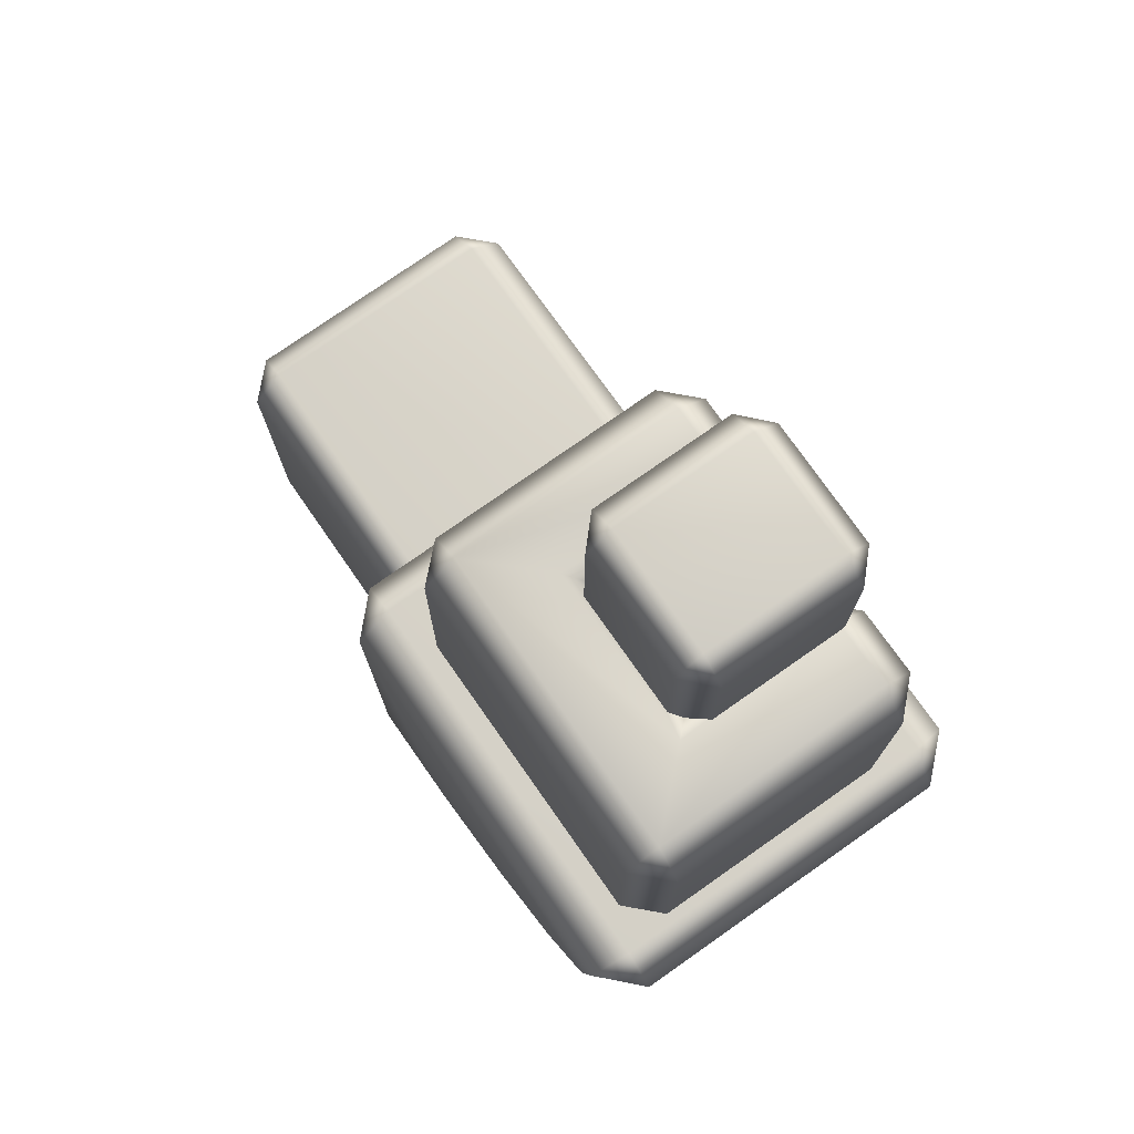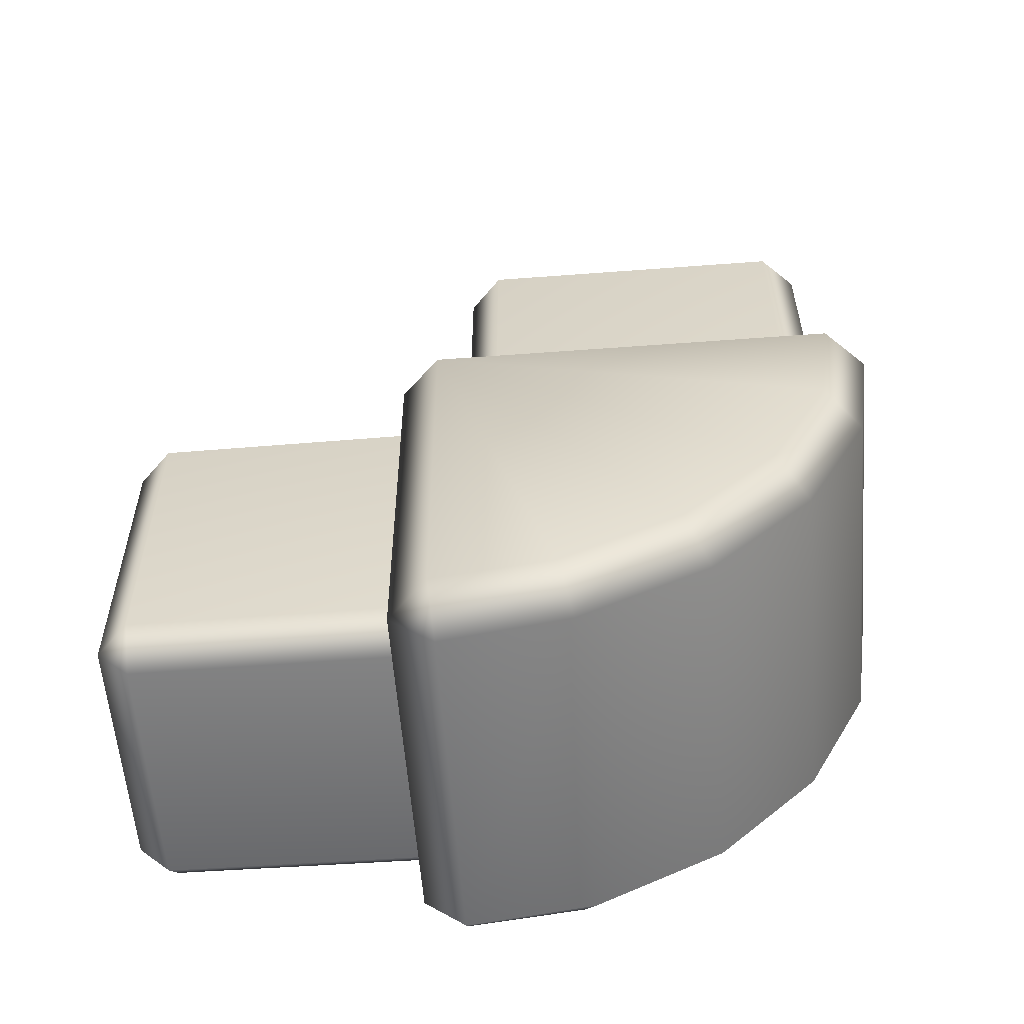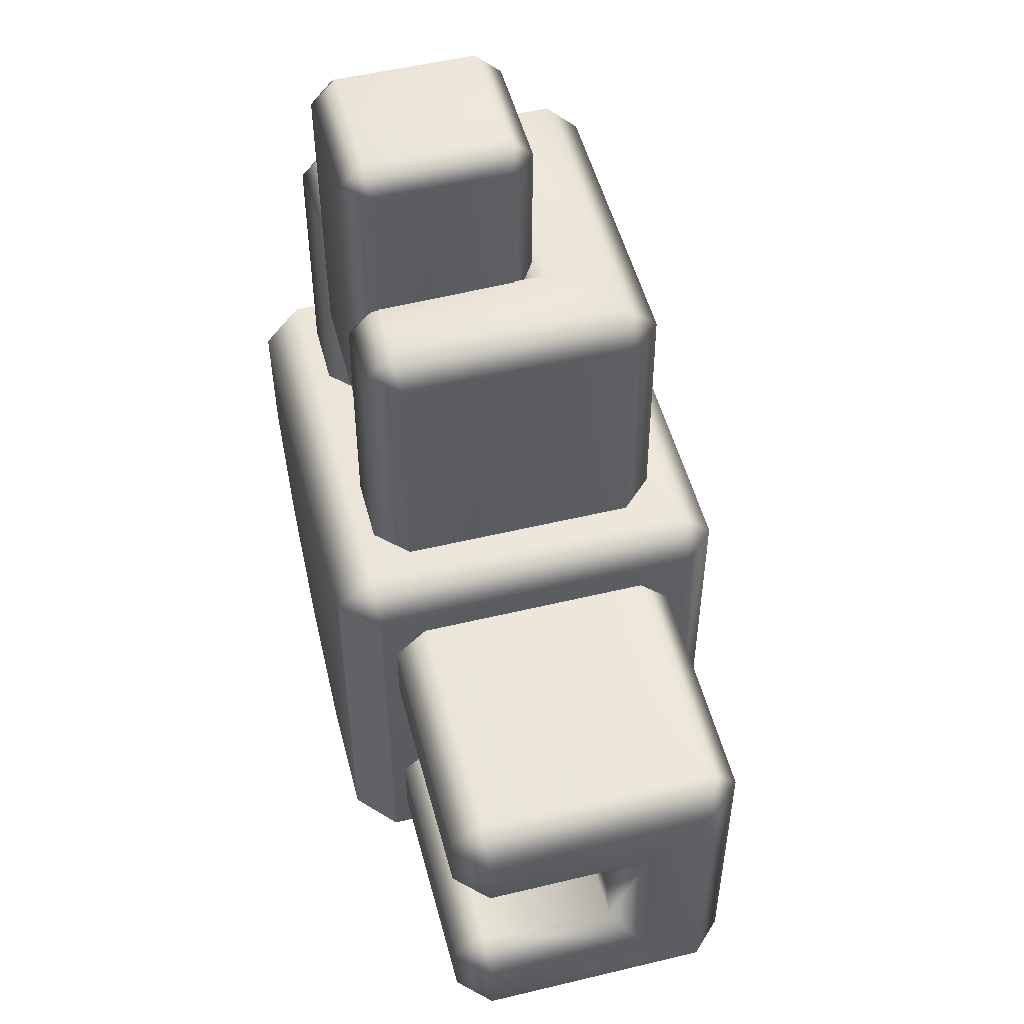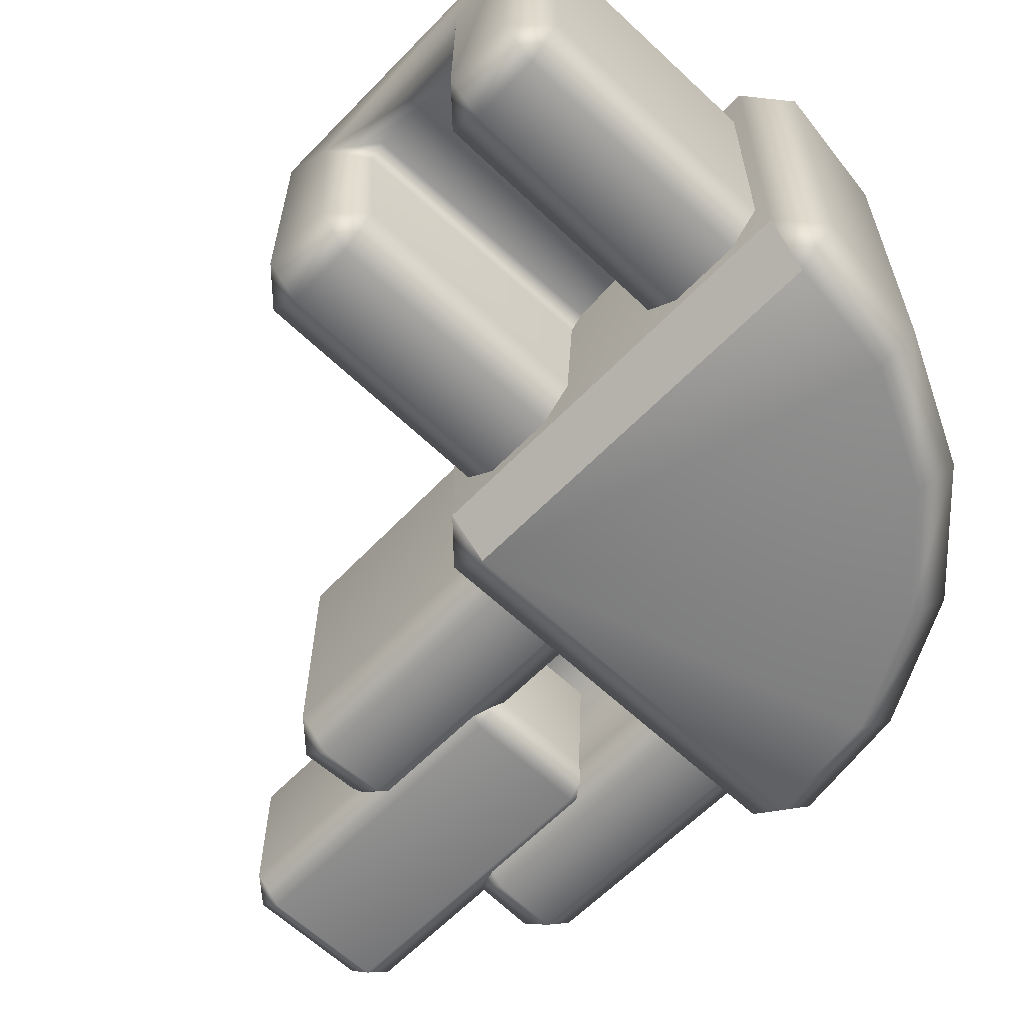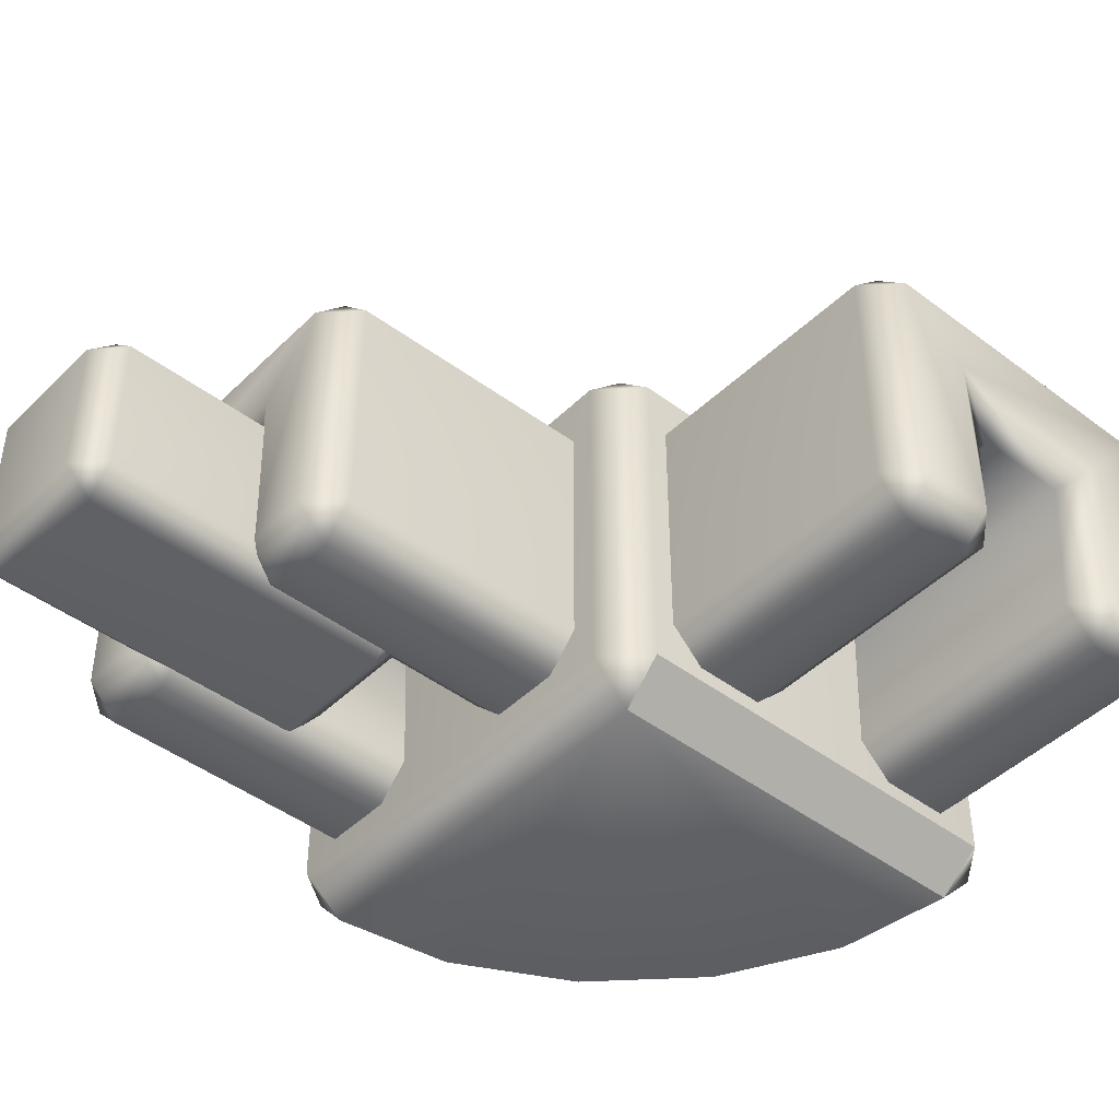
<metadata>
{"format":"obj","ext":"obj","renderer":"f3d","projection":"perspective","resolution":1024,"background":"white","views":[{"elev":76.3,"azim":-125.1,"up":"+Z"},{"elev":-57.2,"azim":-175.5,"up":"+Z"},{"elev":51.8,"azim":75.4,"up":"+Z"},{"elev":-62.1,"azim":136.2,"up":"+Y"},{"elev":-44.1,"azim":48.6,"up":"+Y"}]}
</metadata>
<code>
g m_map_space_debris_03
v -13.57 -0.05357 7.366
v -13.57 -0.05322 7.693
v -13.54 -0.02187 7.693
v -13.54 -0.02212 7.362
v -13.57 -0.02209 7.334
v -13.67 -0.02274 7.349
v -13.66 -0.05418 7.379
v -13.57 -0.05357 7.366
v -13.76 -0.05418 7.427
v -13.57 -0.05322 7.693
v -13.83 -0.05418 7.502
v -13.88 -0.05411 7.596
v -13.86 -0.02279 7.483
v -13.91 -0.02265 7.587
v -13.89 -0.05336 7.691
v -13.54 -0.02212 7.362
v -13.54 0.2558 7.362
v -13.57 0.2536 7.334
v -13.57 -0.02209 7.334
v -13.57 0.287 7.366
v -13.67 -0.02274 7.349
v -13.78 -0.02279 7.401
v -13.76 -0.05418 7.427
v -13.83 -0.05418 7.502
v -13.86 -0.02279 7.483
v -13.91 -0.02265 7.587
v -13.93 -0.02001 7.688
v -13.89 -0.05336 7.691
v -13.88 -0.05411 7.596
v -13.9 -0.02213 7.724
v -13.9 -0.02213 7.724
v -13.57 -0.02187 7.724
v -13.57 -0.05322 7.693
v -13.89 -0.05336 7.691
v -13.93 -0.02001 7.688
v -13.93 0.2557 7.69
v -13.9 0.2558 7.724
v -13.9 -0.02213 7.724
v -13.54 0.2558 7.362
v -13.54 0.2555 7.693
v -13.57 0.2869 7.693
v -13.57 0.287 7.366
v -13.66 0.2877 7.378
v -13.76 0.2878 7.427
v -13.78 0.2564 7.401
v -13.67 0.2563 7.348
v -13.86 0.2564 7.483
v -13.83 0.2878 7.502
v -13.91 0.2564 7.587
v -13.88 0.2878 7.596
v -13.93 0.2557 7.69
v -13.89 0.2872 7.691
v -13.57 0.2555 7.724
v -13.9 0.2558 7.724
v -13.57 0.287 7.366
v -13.66 0.2877 7.378
v -13.67 0.2563 7.348
v -13.57 0.2536 7.334
v -13.57 -0.02187 7.724
v -13.57 0.2555 7.724
v -13.54 0.2555 7.693
v -13.54 -0.02187 7.693
v -13.57 -0.02209 7.334
v -13.57 0.2536 7.334
v -13.67 0.2563 7.348
v -13.67 -0.02274 7.349
v -13.78 0.2564 7.401
v -13.78 -0.02279 7.401
v -13.78 -0.02279 7.401
v -13.78 0.2564 7.401
v -13.86 0.2564 7.483
v -13.86 -0.02279 7.483
v -13.91 0.2564 7.587
v -13.91 -0.02265 7.587
v -13.93 0.2557 7.69
v -13.93 -0.02001 7.688
v -13.9 -0.02213 7.724
v -13.9 0.2558 7.724
v -13.57 0.2555 7.724
v -13.57 -0.02187 7.724
v -13.54 -0.02187 7.693
v -13.54 0.2555 7.693
v -13.54 0.2558 7.362
v -13.54 -0.02212 7.362
v -13.57 -0.05357 7.366
v -13.54 -0.02212 7.362
v -13.57 -0.02209 7.334
v -13.89 0.2872 7.691
v -13.9 0.2558 7.724
v -13.93 0.2557 7.69
v -13.57 -0.02187 7.724
v -13.54 -0.02187 7.693
v -13.57 -0.05322 7.693
v -13.61 -0.008479 7.926
v -13.67 -0.00844 7.924
v -13.67 0.01749 7.95
v -13.61 0.01789 7.953
v -13.7 0.0172 7.924
v -13.7 0.01627 7.677
v -13.67 -0.00954 7.677
v -13.61 -0.0095 7.677
v -13.61 0.01789 7.953
v -13.61 0.2118 7.953
v -13.59 0.2121 7.926
v -13.59 0.01791 7.927
v -13.61 0.2393 7.927
v -13.86 0.01787 7.953
v -13.81 0.01751 7.95
v -13.81 -0.008436 7.924
v -13.86 -0.008429 7.926
v -13.81 -0.009535 7.677
v -13.86 -0.009464 7.677
v -13.78 0.0172 7.924
v -13.78 0.01631 7.677
v -13.89 0.01832 7.926
v -13.89 0.2134 7.927
v -13.86 0.2126 7.953
v -13.86 0.01787 7.953
v -13.86 -0.008429 7.926
v -13.86 0.2396 7.927
v -13.61 0.2118 7.953
v -13.86 0.2126 7.953
v -13.86 0.2396 7.927
v -13.61 0.2393 7.927
v -13.7 0.0172 7.924
v -13.69 0.1329 7.928
v -13.67 0.157 7.953
v -13.67 0.01749 7.95
v -13.69 0.1301 7.677
v -13.7 0.01627 7.677
v -13.81 0.01751 7.95
v -13.81 0.1576 7.953
v -13.79 0.1329 7.928
v -13.78 0.0172 7.924
v -13.79 0.1301 7.677
v -13.78 0.01631 7.677
v -13.69 0.1329 7.928
v -13.79 0.1329 7.928
v -13.81 0.1576 7.953
v -13.67 0.157 7.953
v -13.79 0.1301 7.677
v -13.69 0.1301 7.677
v -13.61 0.2118 7.953
v -13.67 0.157 7.953
v -13.81 0.1576 7.953
v -13.86 0.2126 7.953
v -13.67 0.01749 7.95
v -13.61 0.01789 7.953
v -13.81 0.01751 7.95
v -13.86 0.01787 7.953
v -13.61 -0.008479 7.926
v -13.61 0.01789 7.953
v -13.59 0.01791 7.927
v -13.61 -0.0095 7.677
v -13.59 0.017 7.677
v -13.81 0.01751 7.95
v -13.78 0.0172 7.924
v -13.81 -0.008436 7.924
v -13.89 0.01718 7.677
v -13.89 0.01832 7.926
v -13.86 -0.008429 7.926
v -13.86 -0.009464 7.677
v -13.89 0.2143 7.677
v -13.89 0.2134 7.927
v -13.86 0.2407 7.677
v -13.86 0.2396 7.927
v -13.89 0.2134 7.927
v -13.89 0.2143 7.677
v -13.61 0.2406 7.677
v -13.61 0.2393 7.927
v -13.59 0.2136 7.677
v -13.59 0.2121 7.926
v -13.61 0.2393 7.927
v -13.61 0.2406 7.677
v -13.59 0.017 7.677
v -13.59 0.01791 7.927
v -13.31 0.01794 7.648
v -13.31 0.01785 7.593
v -13.34 -0.008411 7.593
v -13.34 -0.008407 7.648
v -13.31 0.213 7.648
v -13.31 0.1588 7.598
v -13.33 0.1133 7.565
v -13.31 0.213 7.4
v -13.31 0.1577 7.45
v -13.33 0.1329 7.475
v -13.33 0.1255 7.554
v -13.31 0.01782 7.455
v -13.31 0.01794 7.4
v -13.34 0.2132 7.374
v -13.34 0.01791 7.374
v -13.34 0.01802 7.675
v -13.34 0.2133 7.675
v -13.31 0.213 7.648
v -13.31 0.01794 7.648
v -13.34 0.2396 7.648
v -13.34 -0.008421 7.4
v -13.34 -0.008411 7.455
v -13.31 0.01782 7.455
v -13.31 0.01794 7.4
v -13.34 0.01747 7.481
v -13.58 0.01641 7.482
v -13.58 -0.009513 7.456
v -13.58 -0.009502 7.399
v -13.31 0.213 7.4
v -13.31 0.213 7.648
v -13.34 0.2396 7.648
v -13.34 0.2396 7.4
v -13.34 0.01747 7.481
v -13.33 0.1329 7.475
v -13.31 0.1577 7.45
v -13.31 0.01782 7.455
v -13.31 0.01785 7.593
v -13.33 0.1133 7.565
v -13.34 0.01782 7.567
v -13.34 -0.008411 7.593
v -13.33 0.1329 7.475
v -13.58 0.1306 7.477
v -13.58 0.1191 7.547
v -13.33 0.1255 7.554
v -13.34 -0.008407 7.648
v -13.34 -0.008411 7.593
v -13.58 -0.009513 7.592
v -13.58 -0.009491 7.649
v -13.31 0.01794 7.648
v -13.34 -0.008407 7.648
v -13.34 0.01802 7.675
v -13.34 -0.008421 7.4
v -13.31 0.01794 7.4
v -13.34 0.01791 7.374
v -13.58 -0.009502 7.399
v -13.58 0.01699 7.372
v -13.34 0.2132 7.374
v -13.31 0.213 7.4
v -13.34 0.2396 7.4
v -13.58 0.2142 7.372
v -13.34 0.2132 7.374
v -13.34 0.2396 7.4
v -13.58 0.2407 7.399
v -13.58 0.01699 7.372
v -13.34 0.01791 7.374
v -13.58 0.01705 7.676
v -13.34 0.01802 7.675
v -13.34 -0.008407 7.648
v -13.58 -0.009491 7.649
v -13.58 0.2407 7.649
v -13.34 0.2396 7.648
v -13.34 0.2133 7.675
v -13.58 0.2142 7.676
v -13.58 0.2407 7.399
v -13.34 0.2396 7.4
v -13.58 -0.009513 7.592
v -13.34 -0.008411 7.593
v -13.34 0.01782 7.567
v -13.58 0.01687 7.566
v -13.33 0.1133 7.565
v -13.58 0.1066 7.559
v -13.33 0.1255 7.554
v -13.58 0.1191 7.547
v -13.58 0.2142 7.676
v -13.34 0.2133 7.675
v -13.34 0.01802 7.675
v -13.58 0.01705 7.676
v -13.58 0.1306 7.477
v -13.33 0.1329 7.475
v -13.34 0.01747 7.481
v -13.58 0.01641 7.482
v -13.79 -0.005257 8.069
v -13.79 -0.005095 7.824
v -13.81 0.01616 7.824
v -13.81 0.01608 8.07
v -13.79 0.01644 8.091
v -13.69 0.01644 8.091
v -13.69 -0.005257 8.069
v -13.79 -0.005257 8.069
v -13.67 0.01608 8.07
v -13.81 0.01608 8.07
v -13.81 0.1312 8.07
v -13.79 0.1308 8.091
v -13.79 0.01644 8.091
v -13.69 0.1308 8.091
v -13.69 0.01644 8.091
v -13.67 0.1312 8.07
v -13.67 0.01608 8.07
v -13.79 -0.005257 8.069
v -13.79 0.1525 8.069
v -13.69 0.1525 8.069
v -13.67 0.01608 8.07
v -13.67 0.01616 7.824
v -13.69 -0.005095 7.824
v -13.69 -0.005257 8.069
v -13.79 -0.005095 7.824
v -13.79 -0.005257 8.069
v -13.81 0.1312 8.07
v -13.81 0.1311 7.824
v -13.79 0.1523 7.824
v -13.79 0.1525 8.069
v -13.69 0.1523 7.824
v -13.69 0.1525 8.069
v -13.79 0.1525 8.069
v -13.69 0.1525 8.069
v -13.69 0.1308 8.091
v -13.79 0.1308 8.091
v -13.69 0.1525 8.069
v -13.69 0.1523 7.824
v -13.67 0.1311 7.824
v -13.67 0.1312 8.07
v -13.81 0.1311 7.824
v -13.81 0.01616 7.824
v -13.79 0.01684 7.804
v -13.79 0.1304 7.804
v -13.69 0.01684 7.804
v -13.79 -0.005095 7.824
v -13.69 -0.005095 7.824
v -13.69 0.1304 7.804
v -13.69 0.1523 7.824
v -13.79 0.1523 7.824
v -13.67 0.01616 7.824
v -13.67 0.1311 7.824
v -13.67 0.01608 8.07
v -13.67 0.1312 8.07
v -13.67 0.1311 7.824
v -13.67 0.01616 7.824
v -13.81 0.01616 7.824
v -13.81 0.1311 7.824
v -13.81 0.1312 8.07
v -13.81 0.01608 8.07
v -13.81 0.1311 7.824
v -13.79 0.1304 7.804
v -13.79 0.1523 7.824
v -13.69 0.1304 7.804
v -13.67 0.1311 7.824
v -13.69 0.1523 7.824
v -13.81 0.01616 7.824
v -13.79 -0.005095 7.824
v -13.79 0.01684 7.804
v -13.69 -0.005095 7.824
v -13.67 0.01616 7.824
v -13.69 0.01684 7.804
g m_map_space_debris_03_0
f 3 2 1
f 4 3 1
f 7 6 5
f 8 7 5
f 7 9 6
f 8 10 7
f 7 10 9
f 9 10 11
f 11 10 12
f 11 12 13
f 12 14 13
f 12 10 15
f 18 17 16
f 19 18 16
f 18 20 17
f 23 22 21
f 23 24 22
f 24 25 22
f 28 27 26
f 29 28 26
f 27 28 30
f 33 32 31
f 34 33 31
f 37 36 35
f 38 37 35
f 41 40 39
f 42 41 39
f 43 41 42
f 44 41 43
f 45 44 43
f 46 45 43
f 45 47 44
f 47 48 44
f 48 41 44
f 47 49 48
f 49 50 48
f 50 41 48
f 49 51 50
f 51 52 50
f 52 41 50
f 53 41 52
f 41 53 40
f 54 53 52
f 57 56 55
f 58 57 55
f 61 60 59
f 62 61 59
f 65 64 63
f 66 65 63
f 67 65 66
f 68 67 66
f 71 70 69
f 72 71 69
f 73 71 72
f 74 73 72
f 75 73 74
f 76 75 74
f 79 78 77
f 80 79 77
f 83 82 81
f 84 83 81
f 87 86 85
f 90 89 88
f 93 92 91
f 96 95 94
f 97 96 94
f 95 96 98
f 98 99 95
f 99 100 95
f 94 95 100
f 101 94 100
f 104 103 102
f 105 104 102
f 106 103 104
f 109 108 107
f 110 109 107
f 111 109 110
f 112 111 110
f 113 109 111
f 114 113 111
f 117 116 115
f 118 117 115
f 115 119 118
f 116 117 120
f 123 122 121
f 124 123 121
f 127 126 125
f 128 127 125
f 125 126 129
f 130 125 129
f 133 132 131
f 134 133 131
f 135 133 134
f 136 135 134
f 139 138 137
f 140 139 137
f 137 138 141
f 142 137 141
f 145 144 143
f 146 145 143
f 144 147 143
f 147 148 143
f 149 145 146
f 150 149 146
f 153 152 151
f 153 151 154
f 155 153 154
f 158 157 156
f 161 160 159
f 162 161 159
f 159 160 163
f 160 164 163
f 167 166 165
f 168 167 165
f 165 166 169
f 166 170 169
f 173 172 171
f 174 173 171
f 171 172 175
f 172 176 175
f 179 178 177
f 180 179 177
f 177 178 181
f 178 182 181
f 183 182 178
f 181 182 184
f 182 185 184
f 185 182 186
f 182 187 186
f 183 187 182
f 185 188 184
f 188 189 184
f 190 184 189
f 191 190 189
f 194 193 192
f 195 194 192
f 193 194 196
f 199 198 197
f 200 199 197
f 198 199 201
f 198 201 202
f 203 198 202
f 197 198 203
f 204 197 203
f 207 206 205
f 208 207 205
f 211 210 209
f 212 211 209
f 215 214 213
f 216 215 213
f 219 218 217
f 220 219 217
f 223 222 221
f 224 223 221
f 227 226 225
f 230 229 228
f 230 228 231
f 232 230 231
f 235 234 233
f 238 237 236
f 239 238 236
f 236 237 240
f 237 241 240
f 244 243 242
f 245 244 242
f 248 247 246
f 249 248 246
f 246 247 250
f 247 251 250
f 254 253 252
f 255 254 252
f 256 254 255
f 257 256 255
f 258 256 257
f 259 258 257
f 262 261 260
f 263 262 260
f 266 265 264
f 267 266 264
f 270 269 268
f 271 270 268
f 274 273 272
f 275 274 272
f 273 274 276
f 279 278 277
f 280 279 277
f 281 279 280
f 282 281 280
f 283 281 282
f 284 283 282
f 280 277 285
f 279 286 278
f 281 283 287
f 290 289 288
f 291 290 288
f 290 291 292
f 291 293 292
f 296 295 294
f 297 296 294
f 298 296 297
f 299 298 297
f 302 301 300
f 303 302 300
f 306 305 304
f 307 306 304
f 310 309 308
f 311 310 308
f 312 310 311
f 310 312 313
f 312 314 313
f 315 312 311
f 316 315 311
f 317 316 311
f 318 312 315
f 319 318 315
f 322 321 320
f 323 322 320
f 326 325 324
f 327 326 324
f 330 329 328
f 333 332 331
f 336 335 334
f 339 338 337

</code>
